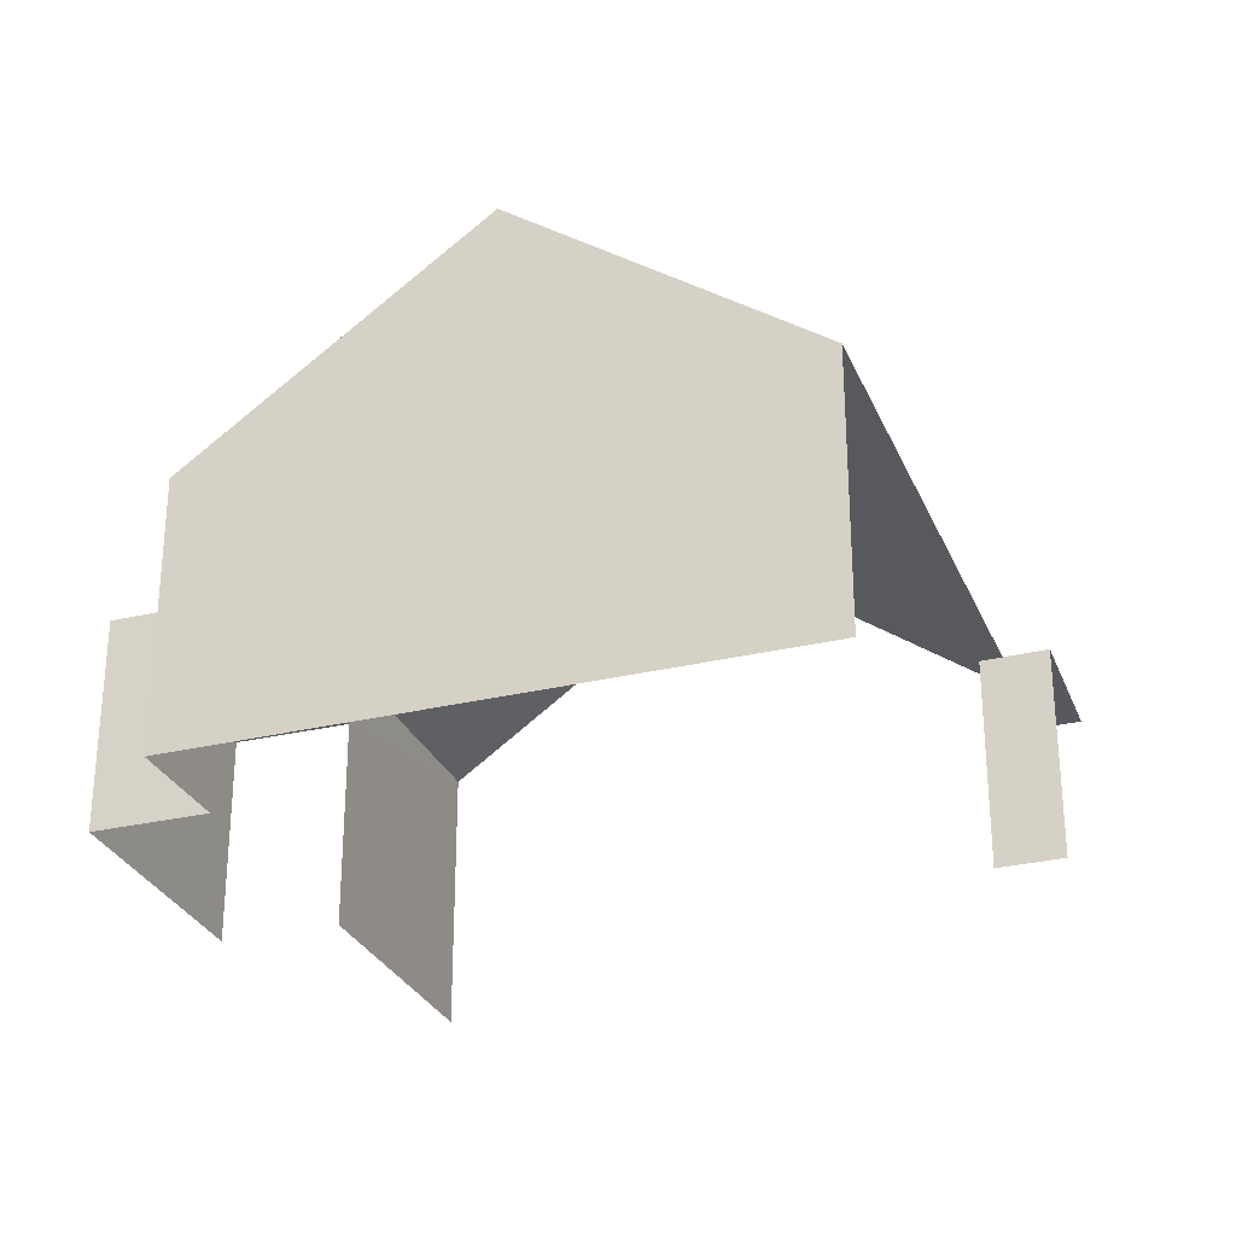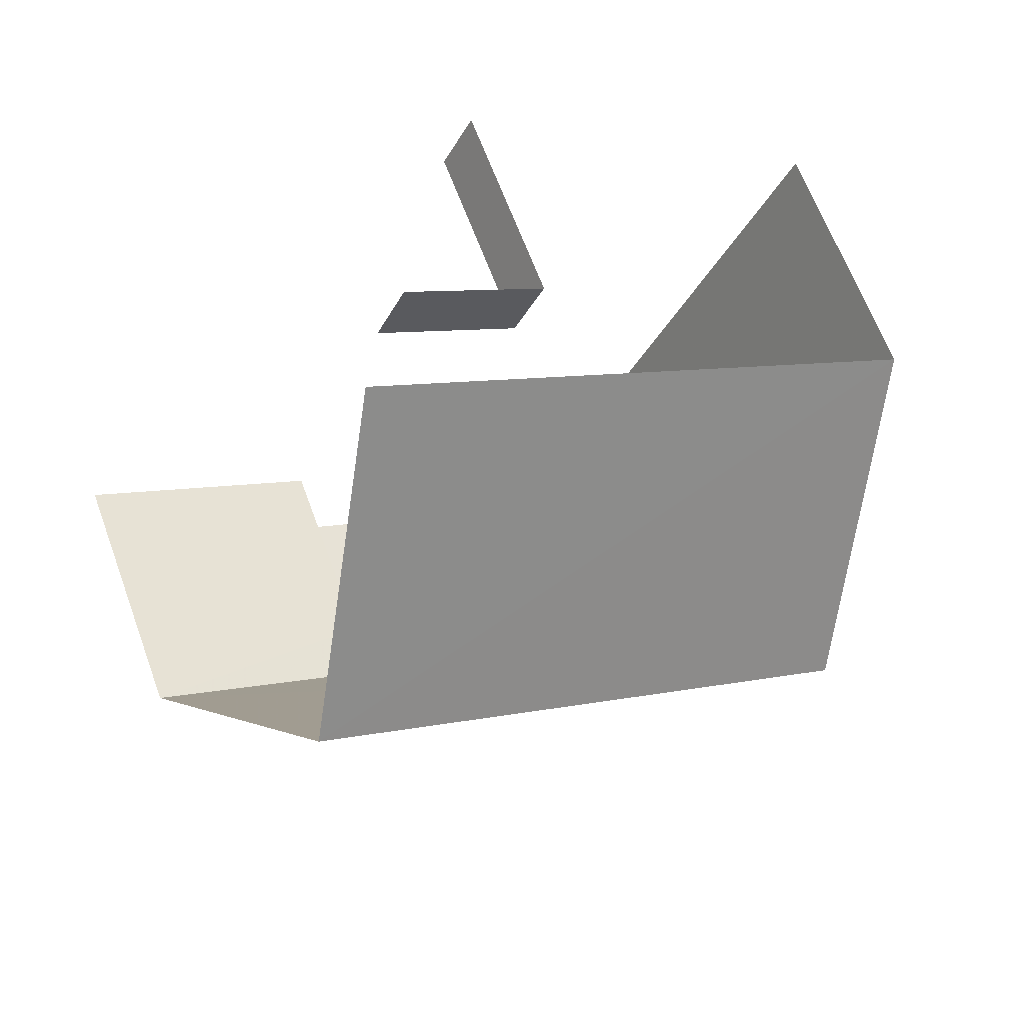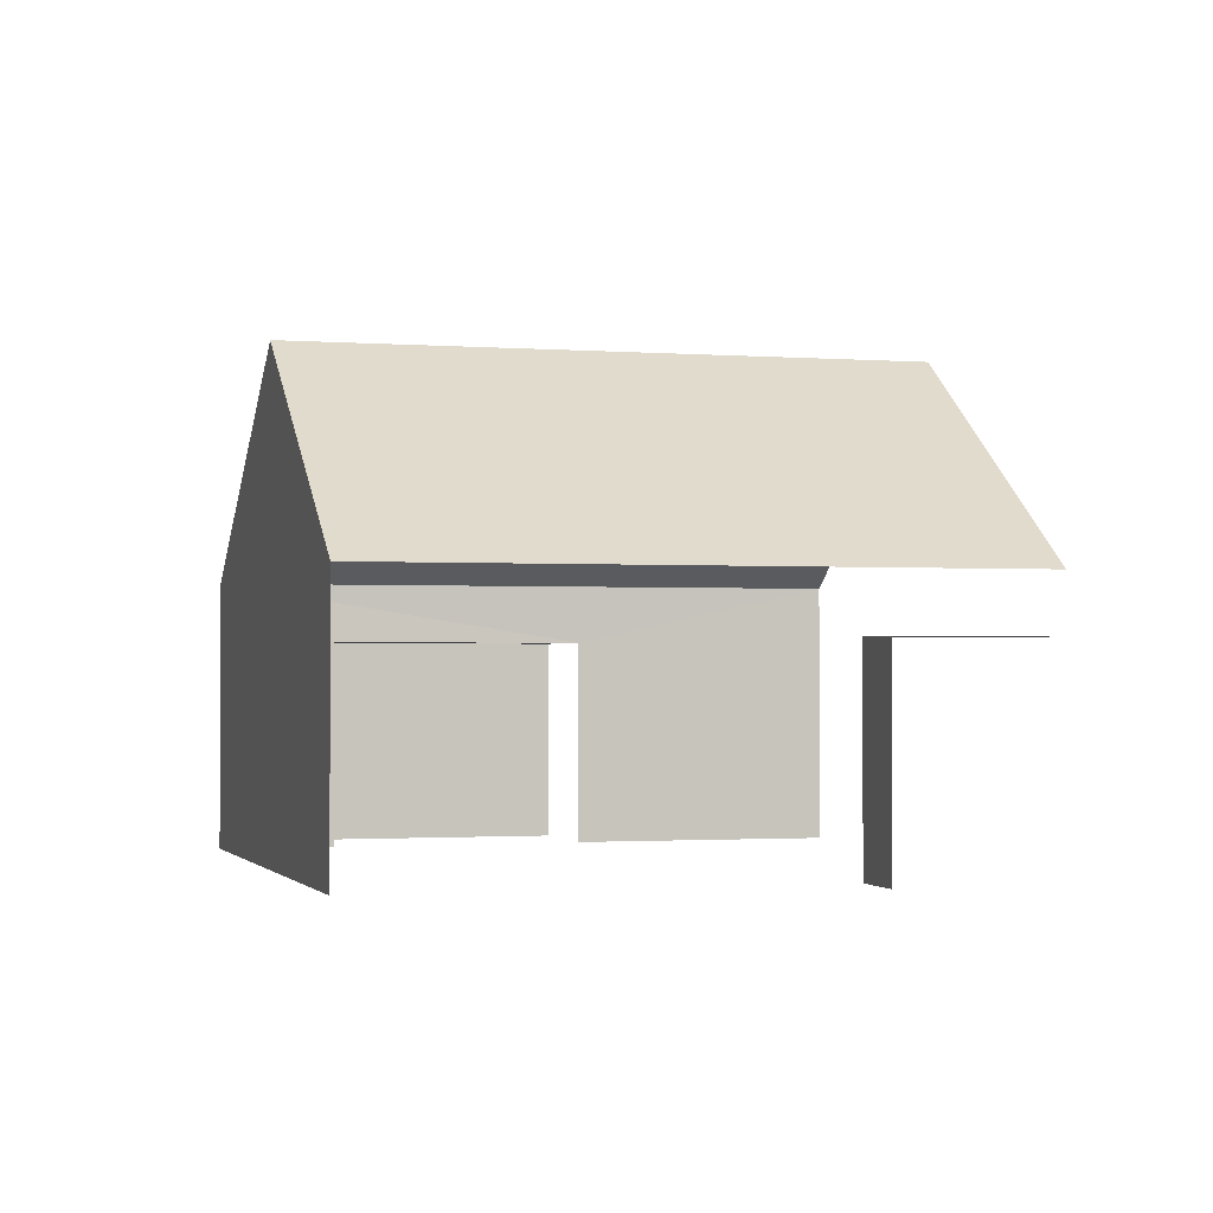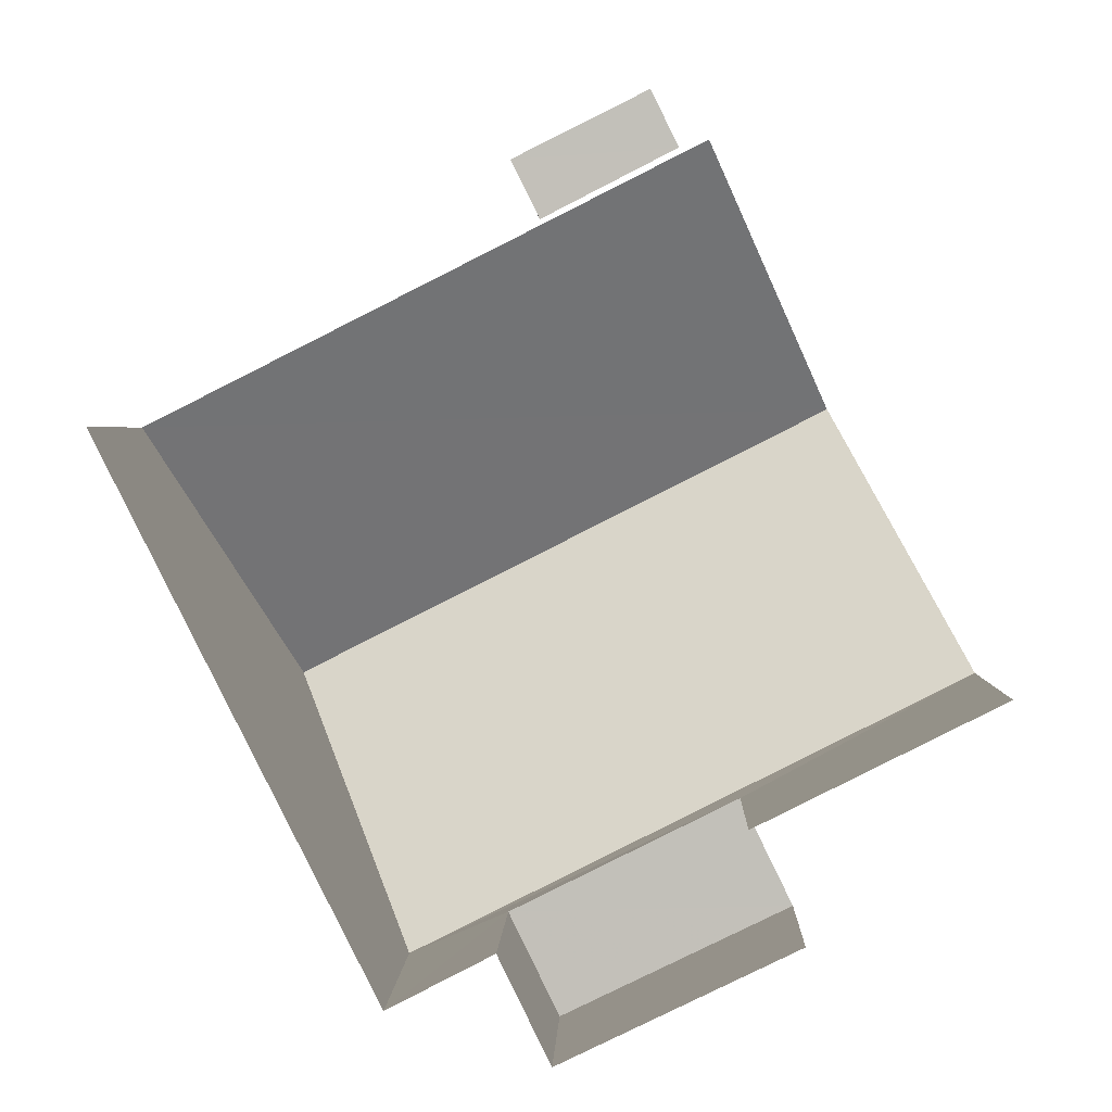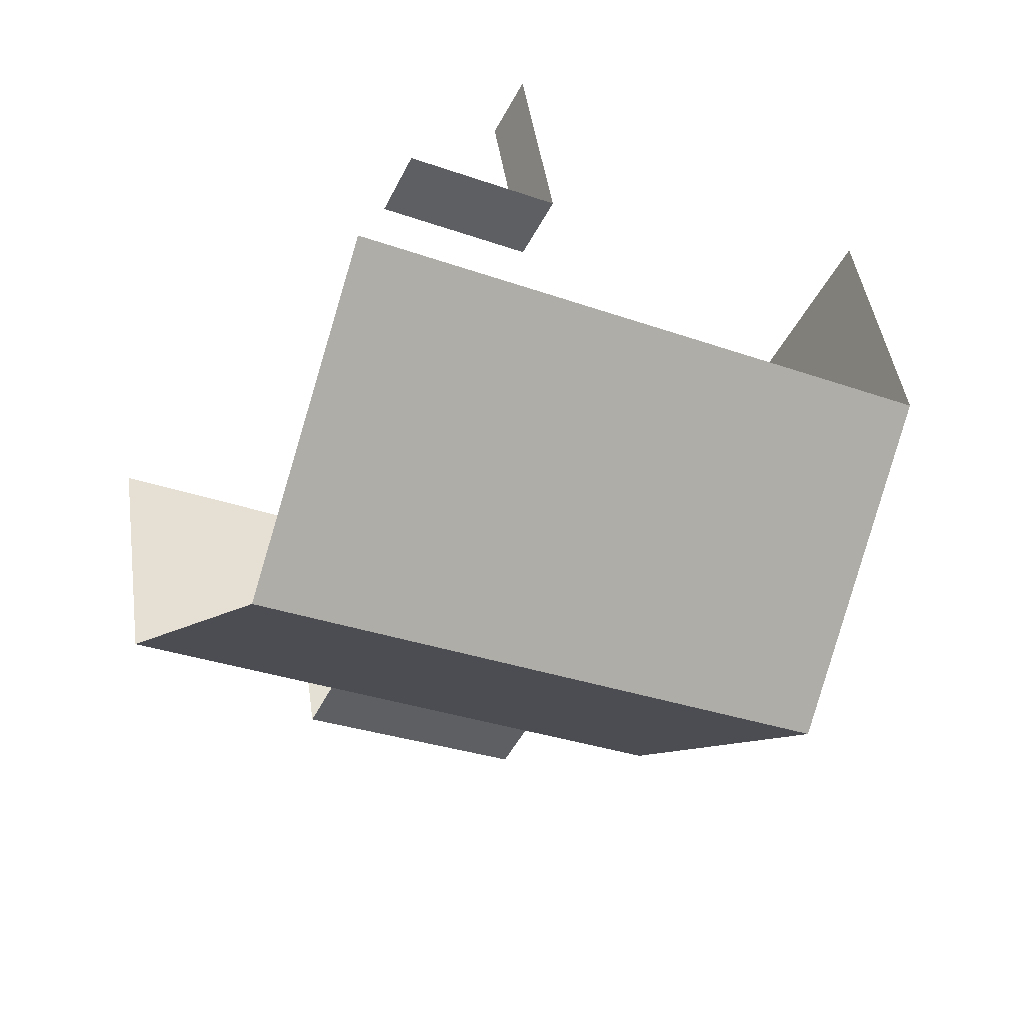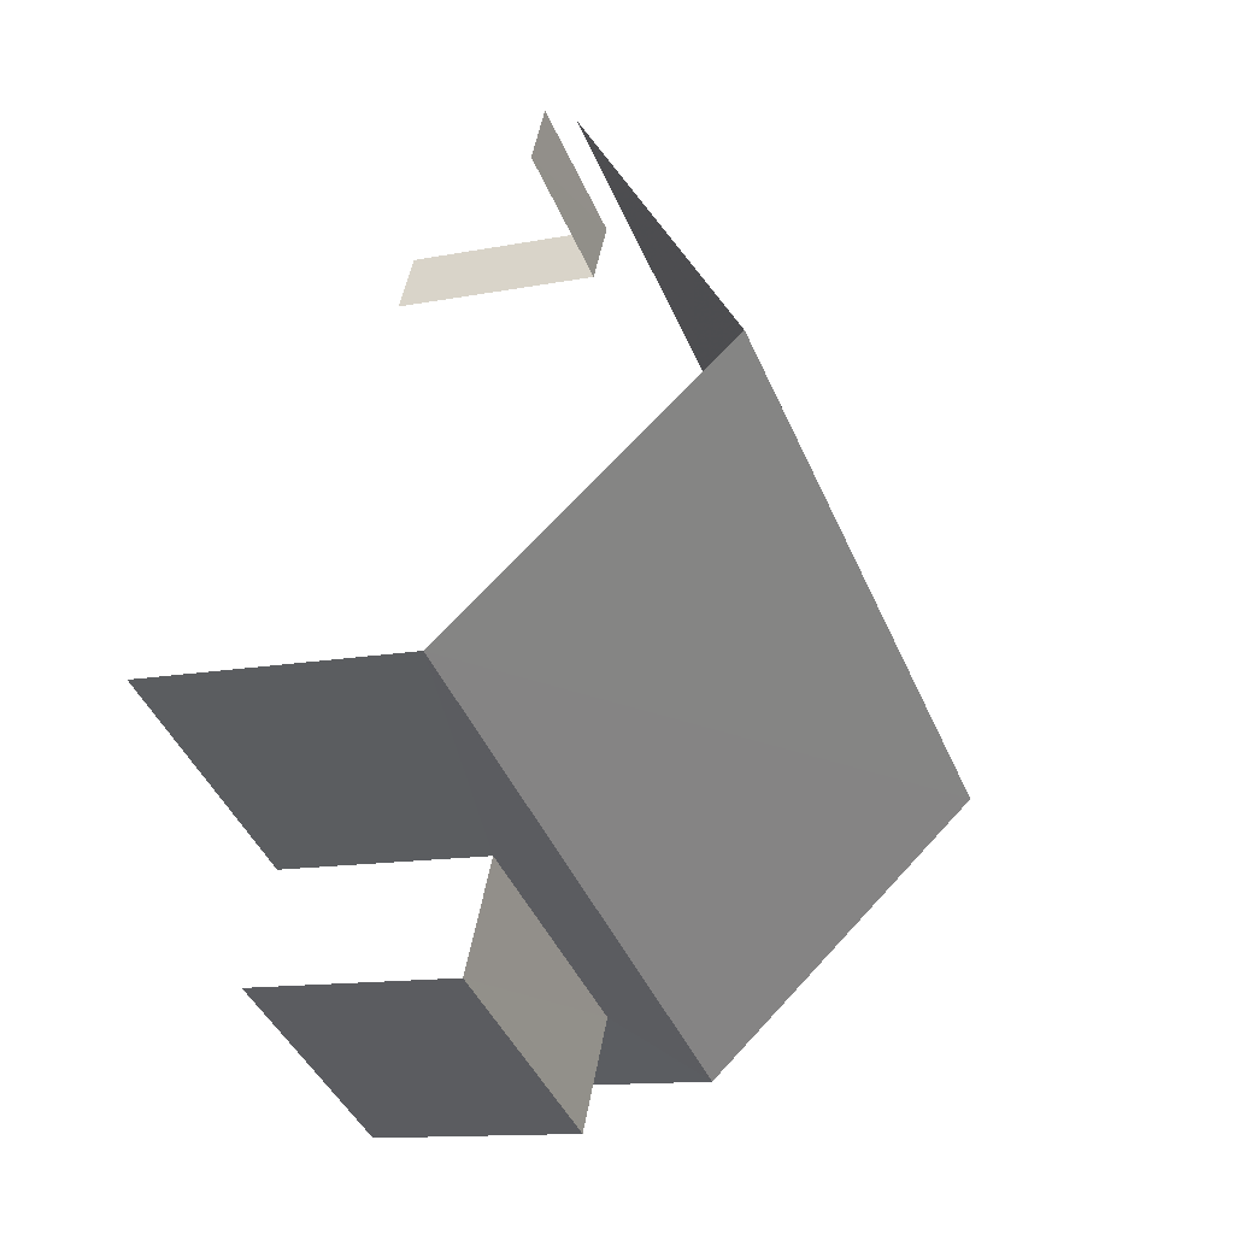
<metadata>
{"format":"obj","ext":"obj","renderer":"f3d","projection":"perspective","resolution":1024,"background":"white","views":[{"elev":-29.0,"azim":83.1,"up":"+Z"},{"elev":63.7,"azim":-19.9,"up":"+Y"},{"elev":-1.3,"azim":137.0,"up":"+Z"},{"elev":2.6,"azim":-178.1,"up":"+Y"},{"elev":44.7,"azim":-8.0,"up":"+Y"},{"elev":-13.0,"azim":-65.9,"up":"+Y"}]}
</metadata>
<code>
v -2.242e+05 -1.277e+05 15.45
v -2.242e+05 -1.277e+05 15.45
v -2.242e+05 -1.277e+05 15.45
v -2.242e+05 -1.277e+05 15.45
v -2.242e+05 -1.277e+05 15.45
v -2.242e+05 -1.277e+05 15.45
v -2.242e+05 -1.277e+05 15.45
v -2.242e+05 -1.277e+05 15.45
v -2.242e+05 -1.277e+05 15.45
v -2.242e+05 -1.277e+05 15.45
v -2.242e+05 -1.277e+05 15.45
v -2.242e+05 -1.277e+05 15.45
v -2.242e+05 -1.277e+05 17.75
v -2.242e+05 -1.277e+05 17.75
v -2.242e+05 -1.277e+05 17.75
v -2.242e+05 -1.277e+05 17.75
v -2.242e+05 -1.277e+05 17.75
v -2.242e+05 -1.277e+05 17.75
v -2.242e+05 -1.277e+05 17.75
v -2.242e+05 -1.277e+05 17.75
v -2.242e+05 -1.277e+05 18.4
v -2.242e+05 -1.277e+05 18.4
v -2.242e+05 -1.277e+05 20.74
v -2.242e+05 -1.277e+05 20.74
v -2.242e+05 -1.277e+05 18.4
v -2.242e+05 -1.277e+05 18.4
f 1 2 3
f 3 2 4
f 5 6 4
f 7 6 5
f 2 8 9
f 10 11 5
f 10 4 12
f 12 2 9
f 4 2 12
f 10 5 4
f 16 9 14
f 16 12 9
f 18 6 7
f 19 18 7
f 11 10 26
f 26 21 24
f 26 10 21
f 5 19 7
f 5 17 19
f 20 3 4
f 3 20 25
f 5 11 17
f 26 25 20
f 11 26 17
f 26 20 17
f 13 14 15
f 13 16 14
f 17 18 19
f 17 20 18
f 21 22 23
f 24 21 23
f 25 26 24
f 23 25 24
f 1 3 22
f 22 25 23
f 22 3 25
f 16 10 12
f 10 16 21
f 2 1 13
f 22 21 16
f 1 22 13
f 22 16 13
f 13 15 8
f 2 13 8
f 4 6 18
f 20 4 18
f 14 9 8
f 15 14 8

</code>
